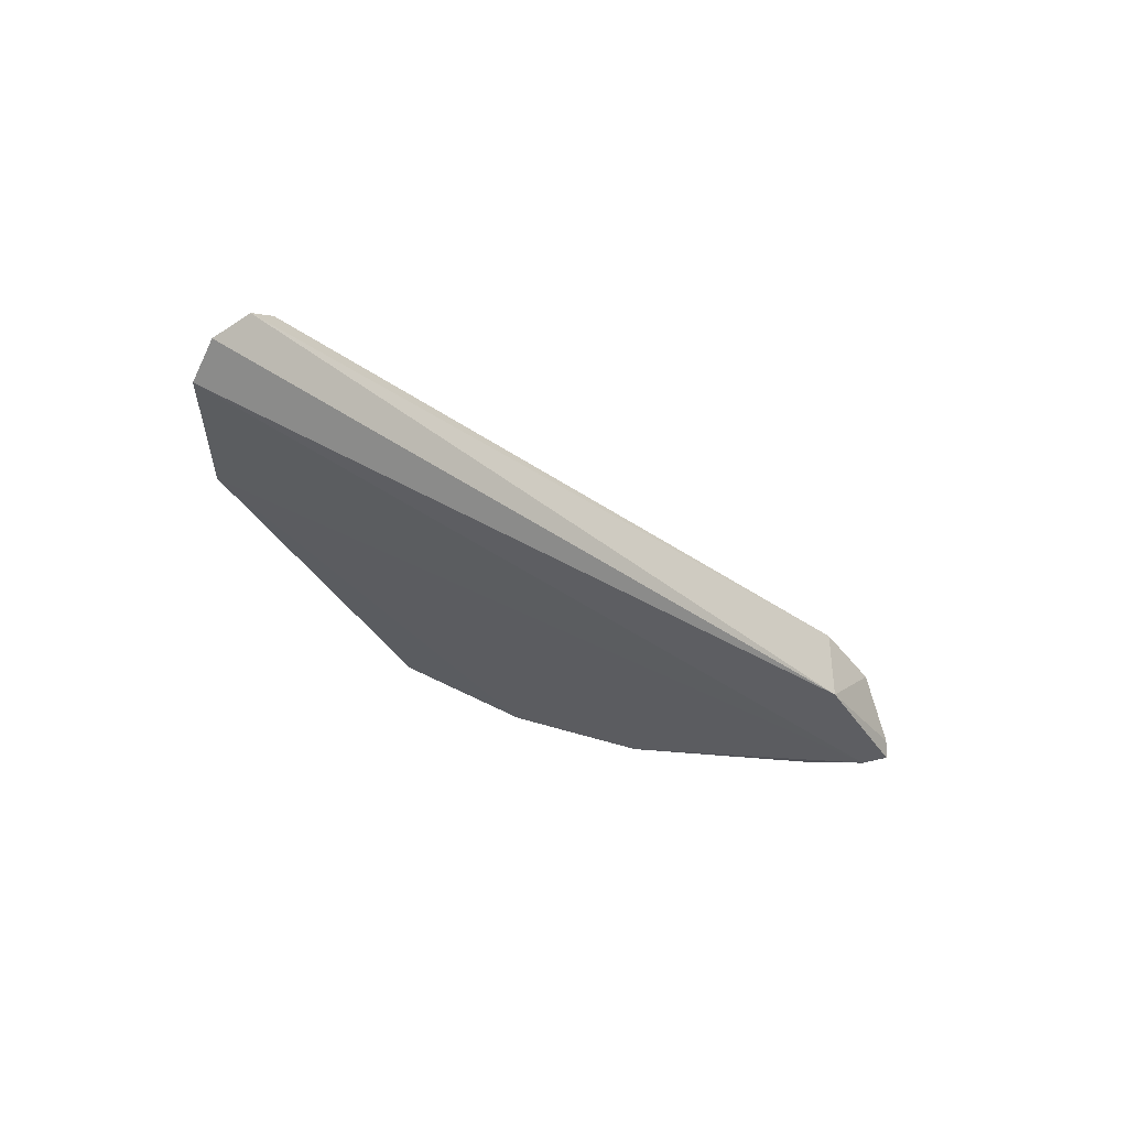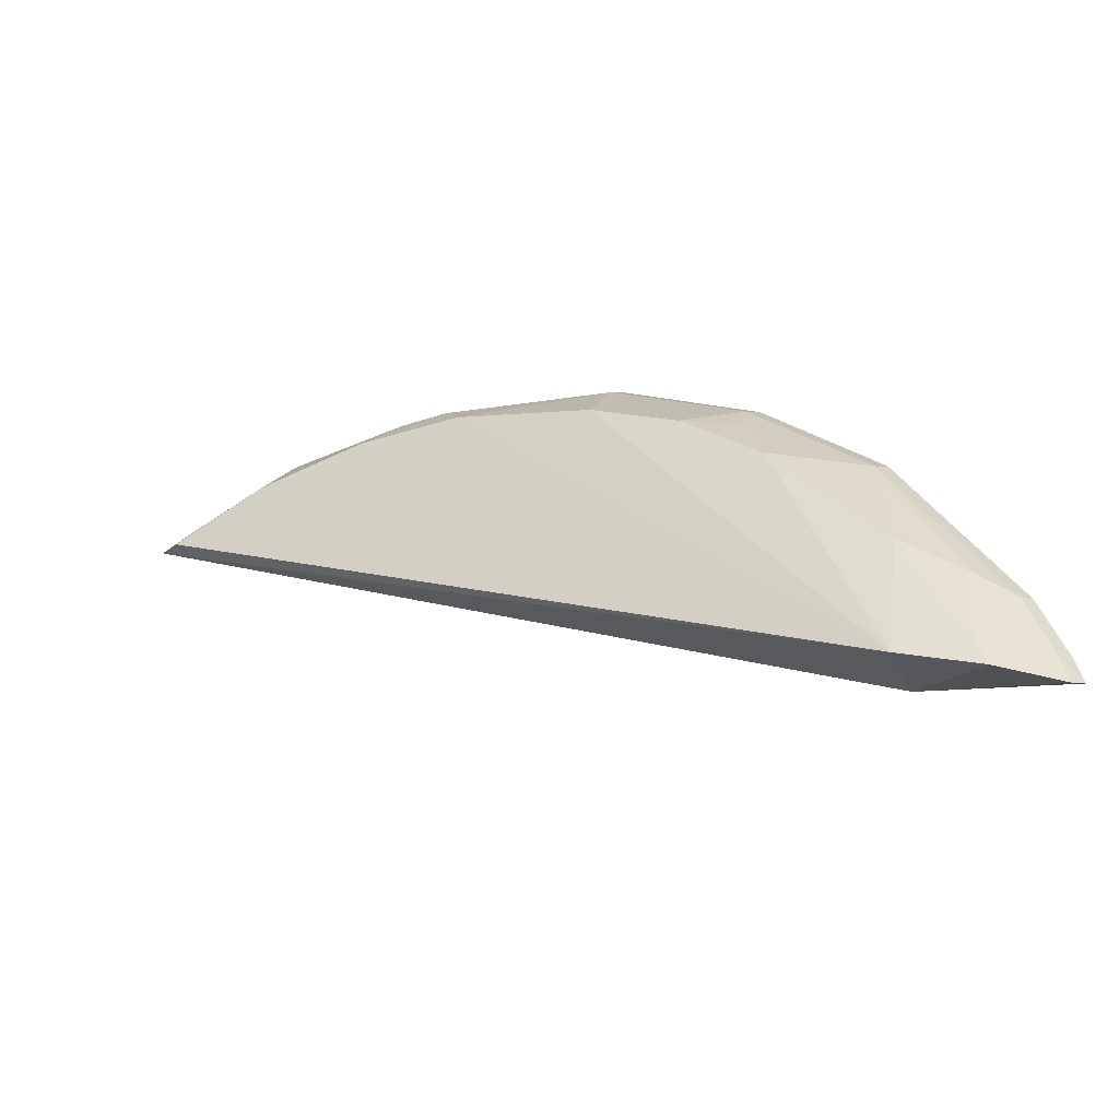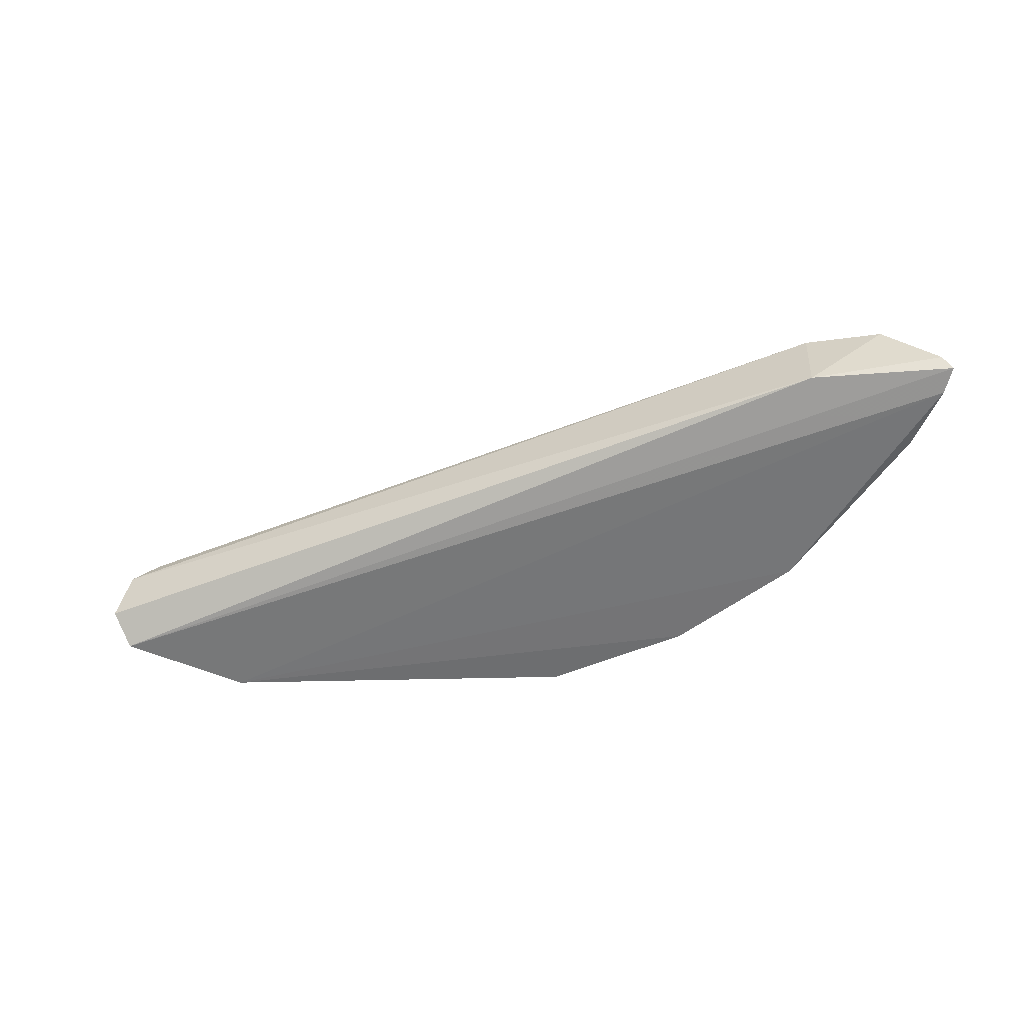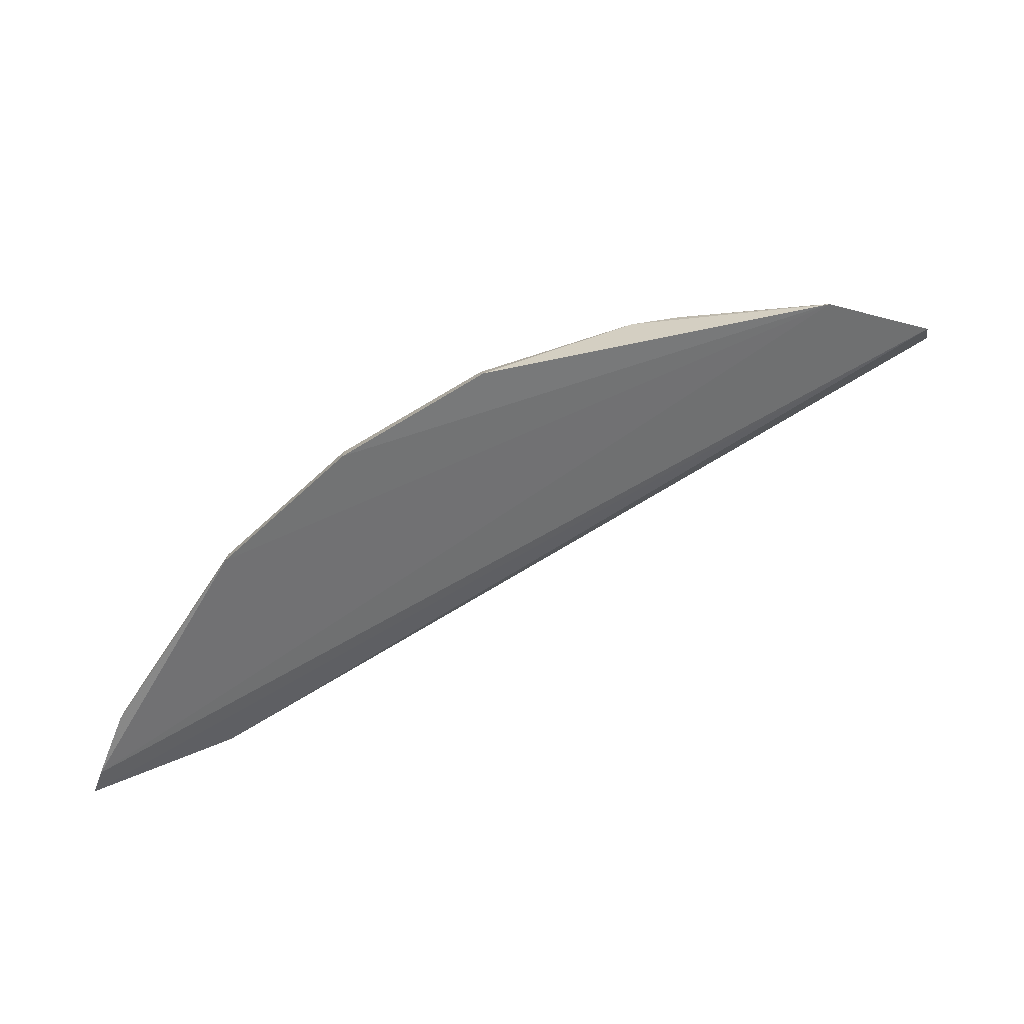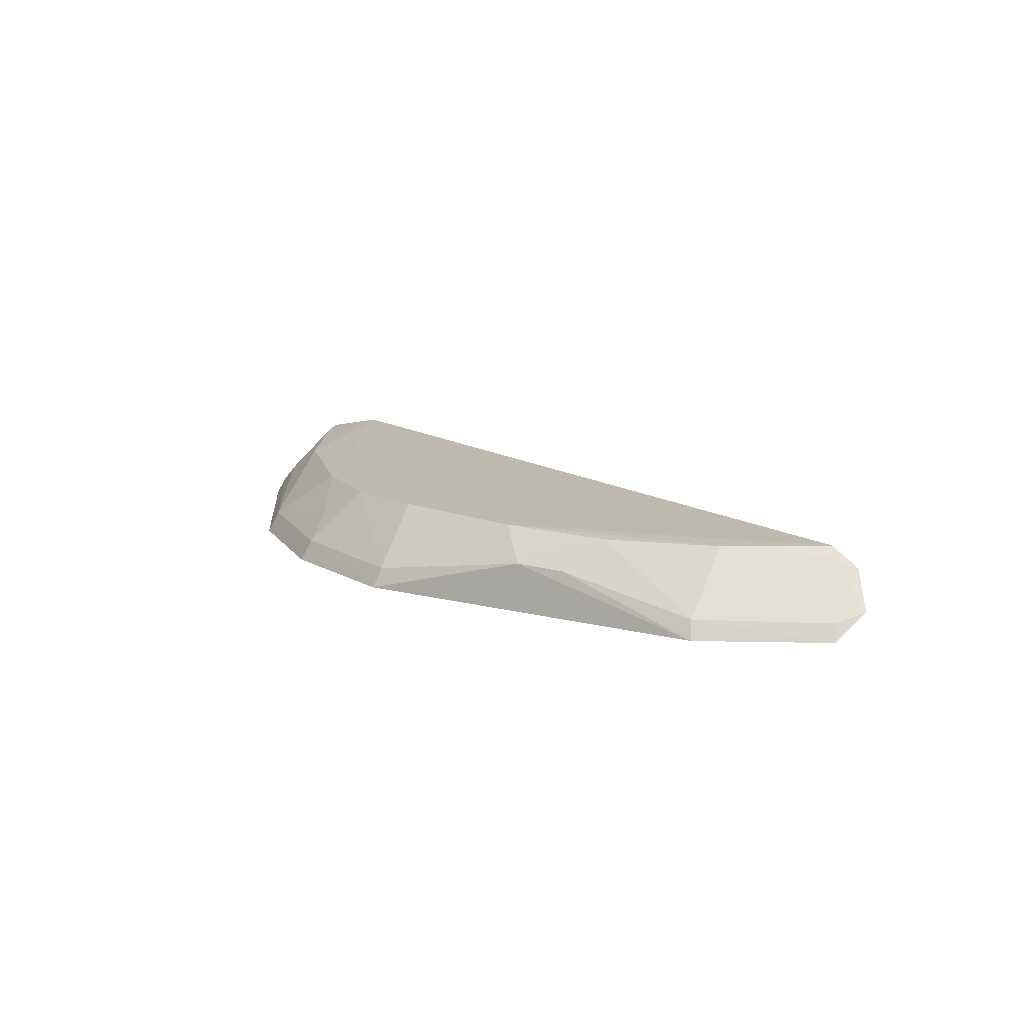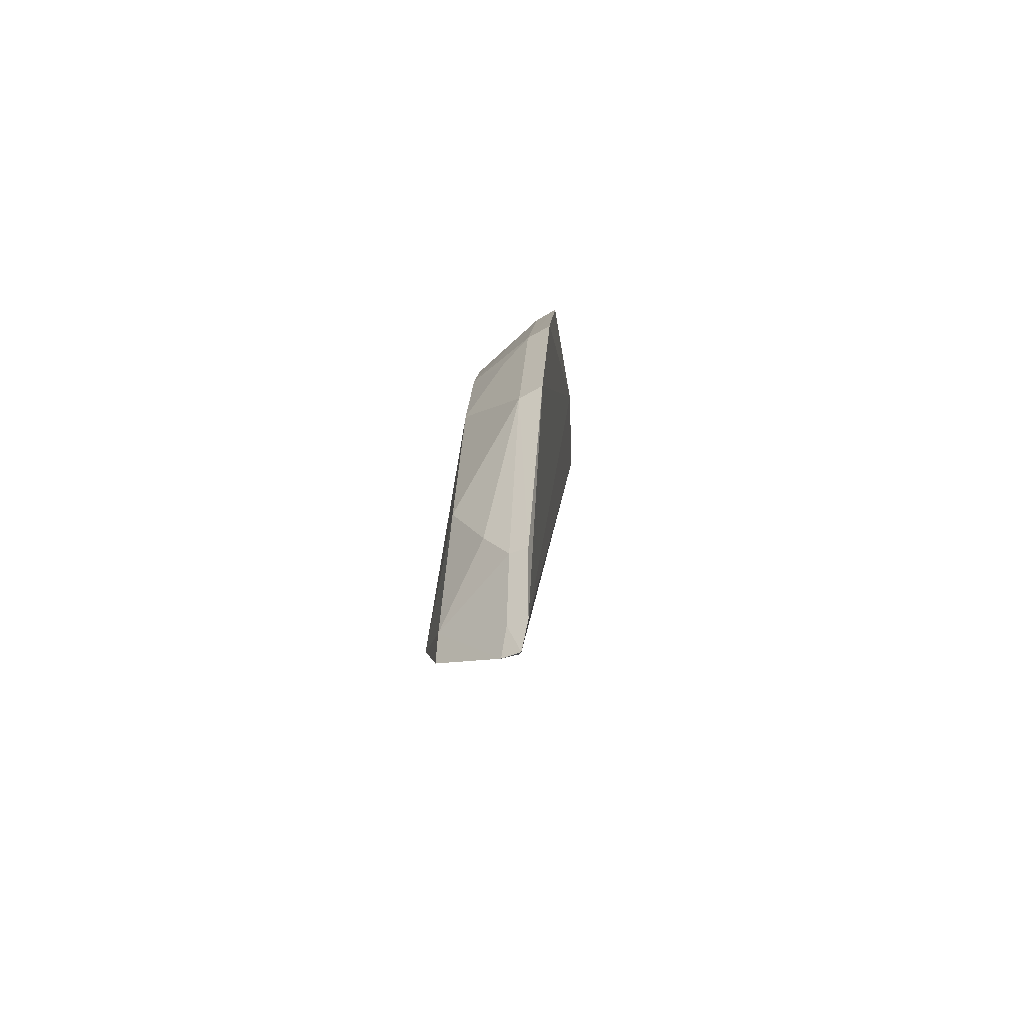
<metadata>
{"format":"obj","ext":"obj","renderer":"f3d","projection":"perspective","resolution":1024,"background":"white","views":[{"elev":-34.0,"azim":-65.6,"up":"+Z"},{"elev":-27.9,"azim":24.7,"up":"+Y"},{"elev":-55.7,"azim":1.2,"up":"+Z"},{"elev":34.6,"azim":159.1,"up":"+Y"},{"elev":12.8,"azim":-148.4,"up":"+Z"},{"elev":-10.9,"azim":94.2,"up":"+Y"}]}
</metadata>
<code>
v 0.2223 0.1074 0.2048
v 0.2271 0.1095 0.1964
v 0.08892 0.2818 0.1922
v -0.169 0.3126 0.1937
v -0.2401 0.271 0.2083
v 0.2229 0.1228 0.1939
v 0.1543 0.1171 0.2022
v 0.01649 0.2792 0.2324
v 0.1496 0.2364 0.1923
v -0.2309 0.2852 0.1954
v 0.2051 0.152 0.2029
v 0.01737 0.3116 0.1931
v -0.168 0.2798 0.2329
v 0.1026 0.2345 0.2309
v -0.167 0.308 0.2028
v 0.2184 0.1209 0.2028
v 0.2092 0.1538 0.1948
v 0.0854 0.2771 0.2028
v 0.1568 0.1181 0.2423
v 0.1596 0.1772 0.2308
v -0.229 0.2809 0.2036
v -0.07025 0.3083 0.2173
v 0.1461 0.2317 0.2028
v 0.01537 0.3066 0.2028
v 0.06127 0.2624 0.2309
v -0.2166 0.2569 0.2347
v 0.1951 0.1088 0.2337
v -0.2126 0.2627 0.231
v -0.1112 0.2925 0.2317
v -0.09605 0.3077 0.2166
v 0.1891 0.1614 0.2147
v -0.05512 0.2934 0.2325
v 0.08667 0.2636 0.2147
v -0.2309 0.2592 0.2259
v 0.1901 0.1218 0.2332
v -0.2293 0.2663 0.2194
f 7 2 1
f 9 6 4
f 9 4 3
f 10 4 6
f 10 6 2
f 10 7 5
f 10 2 7
f 12 3 4
f 15 4 10
f 16 11 1
f 16 1 2
f 16 2 6
f 17 6 9
f 17 16 6
f 17 11 16
f 18 3 12
f 18 9 3
f 20 14 19
f 21 15 10
f 21 10 5
f 22 12 4
f 23 17 9
f 23 11 17
f 23 14 20
f 23 9 18
f 24 18 12
f 24 12 22
f 25 19 14
f 25 8 19
f 25 24 8
f 25 18 24
f 27 19 7
f 27 7 1
f 28 13 15
f 28 26 13
f 29 15 13
f 30 22 4
f 30 4 15
f 30 29 22
f 30 15 29
f 31 23 20
f 31 11 23
f 32 24 22
f 32 8 24
f 32 22 29
f 32 29 13
f 32 13 26
f 32 26 19
f 32 19 8
f 33 25 14
f 33 18 25
f 33 23 18
f 33 14 23
f 34 5 7
f 34 7 19
f 34 19 26
f 34 26 28
f 35 20 19
f 35 19 27
f 35 31 20
f 35 11 31
f 35 27 1
f 35 1 11
f 36 34 28
f 36 21 5
f 36 5 34
f 36 28 15
f 36 15 21

</code>
